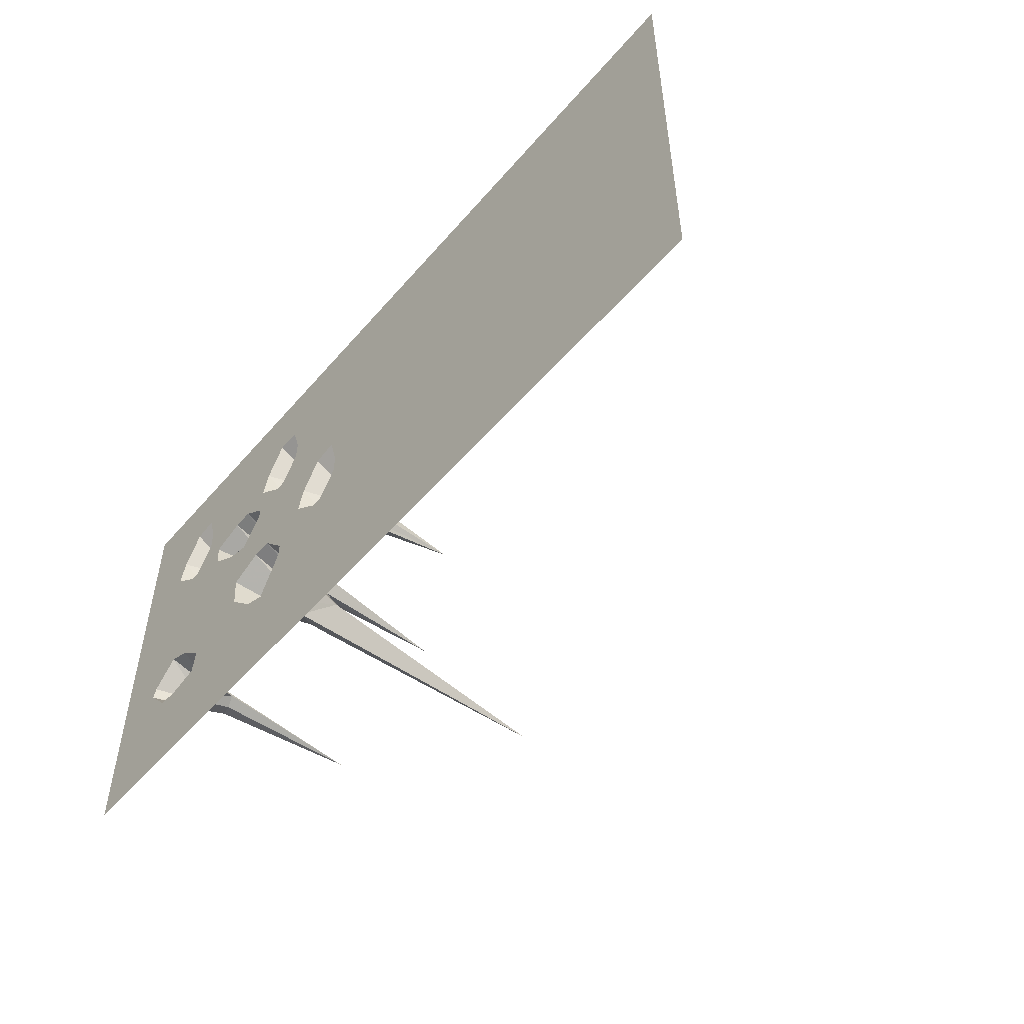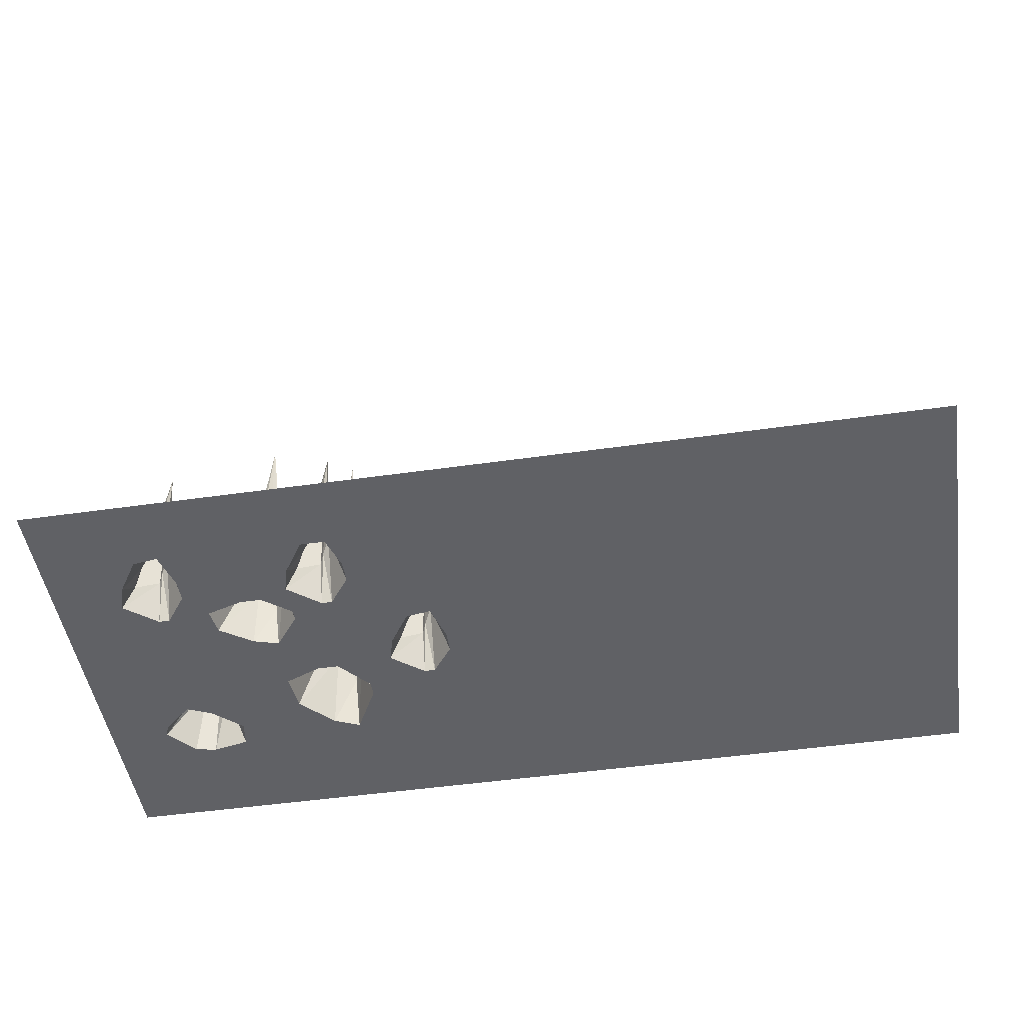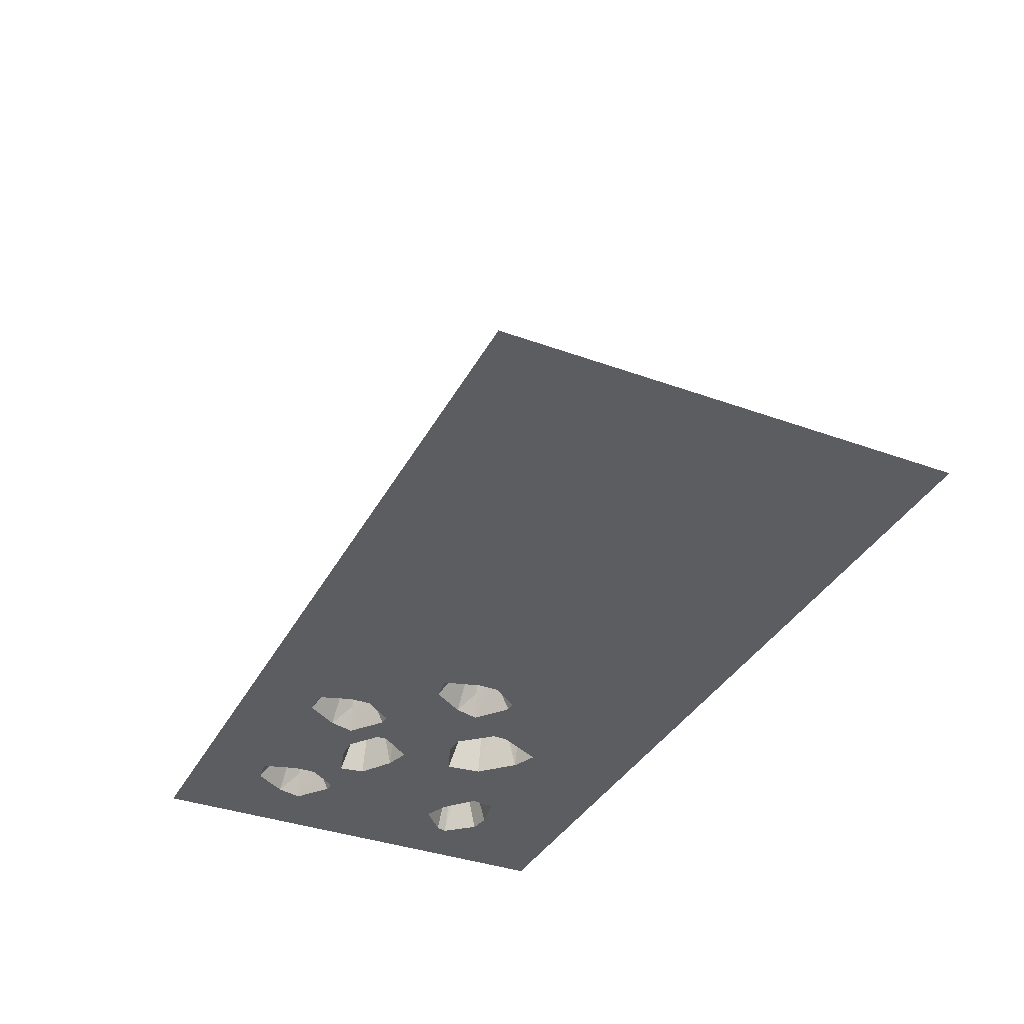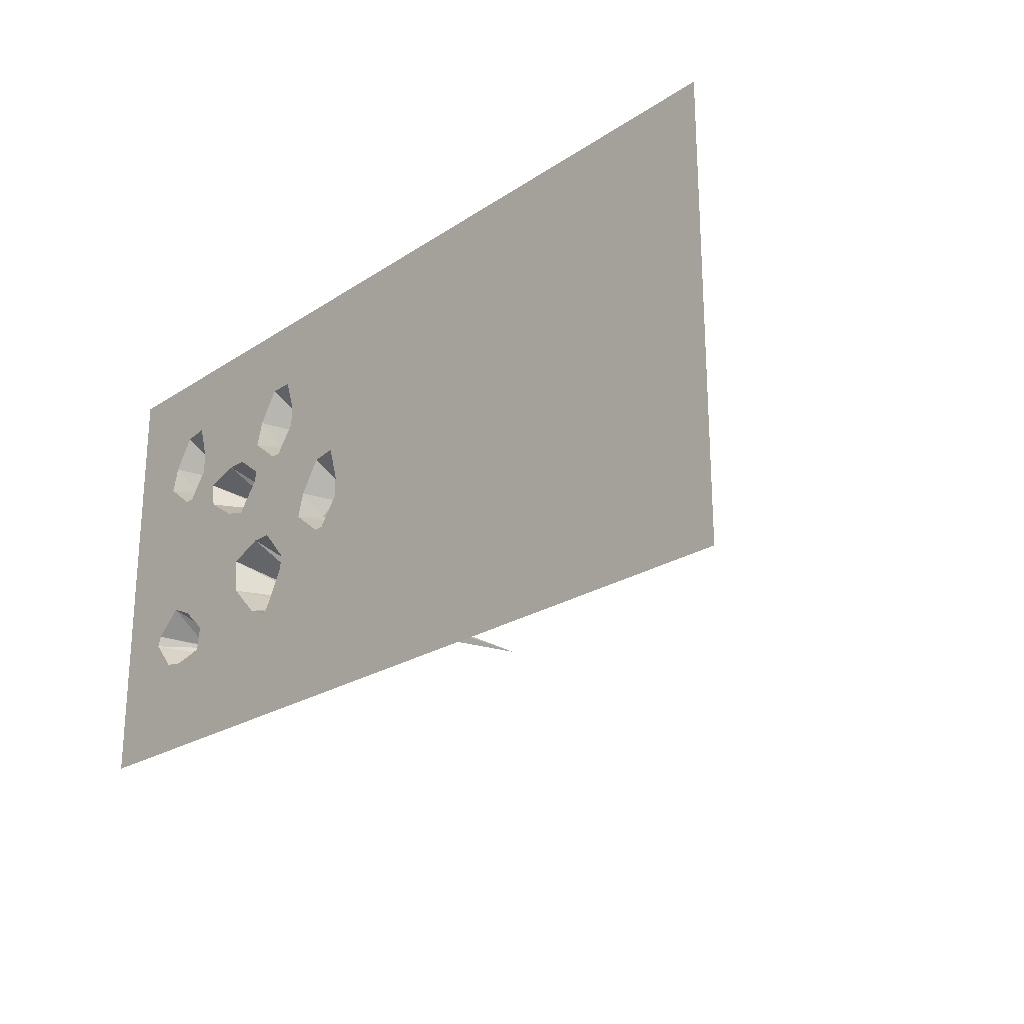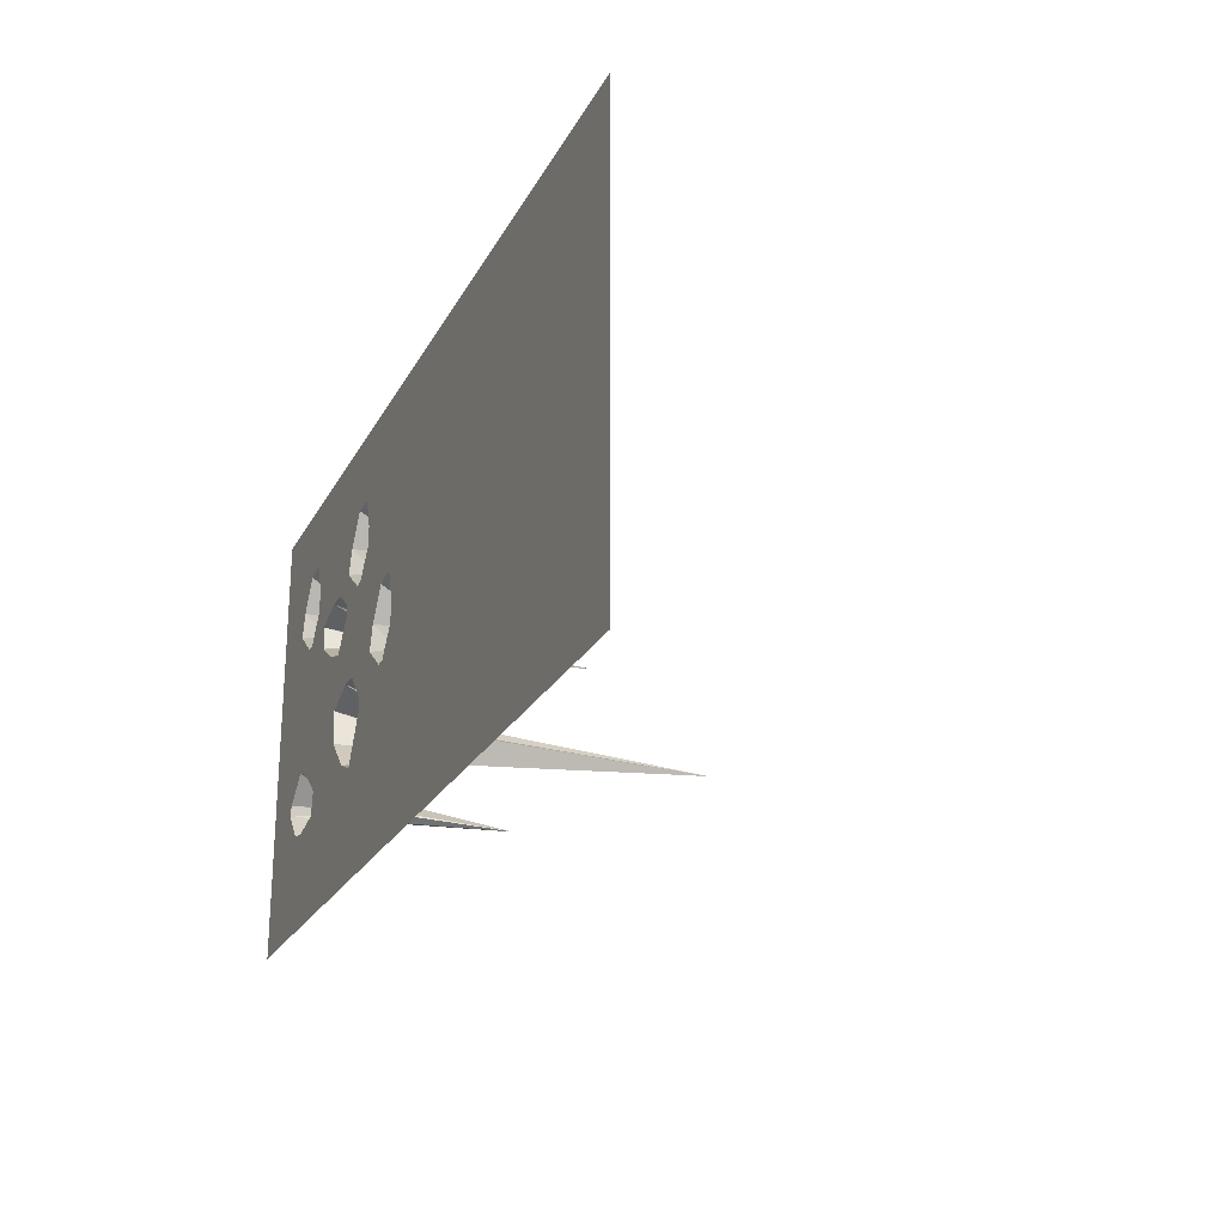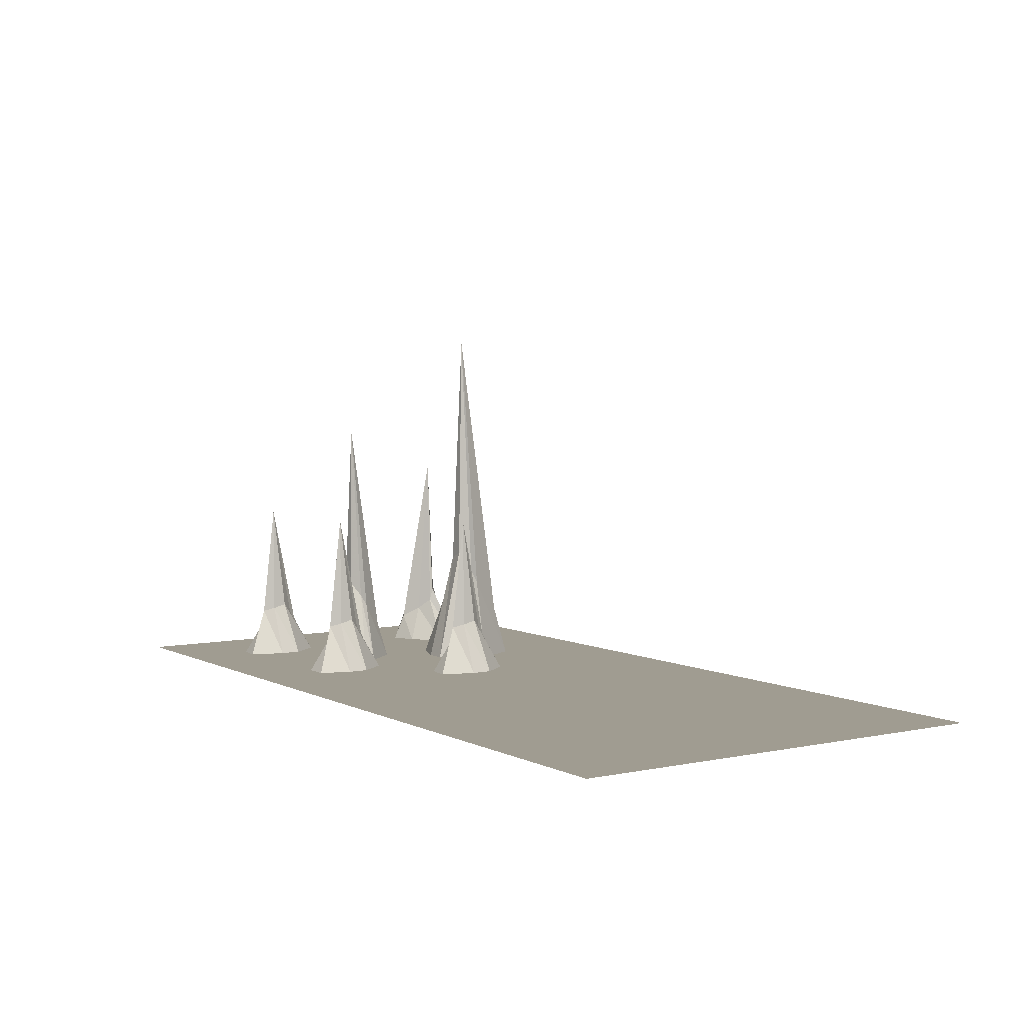
<metadata>
{"format":"obj","ext":"obj","renderer":"f3d","projection":"perspective","resolution":1024,"background":"white","views":[{"elev":-51.8,"azim":50.6,"up":"+Z"},{"elev":-48.9,"azim":9.0,"up":"+Y"},{"elev":-36.5,"azim":64.7,"up":"+Y"},{"elev":-23.1,"azim":47.9,"up":"+Z"},{"elev":-23.6,"azim":67.7,"up":"+Z"},{"elev":4.4,"azim":56.3,"up":"+Y"}]}
</metadata>
<code>
v -0.5547 0.1953 0.1406
v -0.5859 0.1875 0.1406
v -0.5781 0.5938 0.125
v -0.5312 0.1641 0.125
v -0.4766 0 0.1406
v -0.5391 0 0.1875
v -0.5859 0 0.1875
v -0.6094 0.1719 0.125
v -0.6016 0.1406 0.1172
v -0.5781 0.1172 0.09375
v -0.5391 0.08594 0.07031
v -0.5156 0.1406 0.1172
v -0.4766 0 0.1172
v -0.4062 0 0.1562
v -0.4766 0 0.2109
v -0.4609 0 0.2656
v -0.7109 0 0.2188
v -0.6641 0 0.1641
v -0.6562 0 0.1094
v -0.5859 0 0.0625
v -0.5312 0 0.04688
v -0.5391 0 -0.07812
v -0.4609 0 -0.04688
v -0.4141 0 -0.04688
v -0.2891 0 -0.03906
v -0.2734 0 0.01562
v -0.3828 0 0.1562
v -0.3984 0.1016 0.2109
v -0.4062 0.08594 0.1953
v -0.4531 0.05469 0.2188
v -0.4297 0.07031 0.2578
v -0.4141 0 0.3359
v -0.7109 0 0.2656
v -0.7578 0.1172 0.2656
v -0.7578 0.125 0.2344
v -0.7578 0 0.1562
v -0.7969 0 -0.1328
v -0.7422 0 -0.1562
v -0.6797 0 -0.2109
v -0.5312 0 -0.1562
v -0.4766 0.1953 -0.1484
v -0.4844 0.2344 -0.1406
v -0.4609 0.2578 -0.1172
v -0.4297 0.2734 -0.1172
v -0.3516 0 -0.1172
v -0.2188 0 -0.09375
v -0.2188 0.08594 -0.05469
v -0.2656 0.05469 -0.03125
v -0.2422 0.07031 0.007812
v -0.2266 0 0.08594
v -0.3359 0 0.2188
v -0.3828 0.125 0.2344
v -0.3984 0.375 0.2578
v -0.4062 0.08594 0.2812
v -0.3594 0 0.3359
v -0.0625 0 0.375
v -0.7344 0 0.3438
v -0.7734 0.1094 0.2891
v -0.7734 0.375 0.2578
v -0.7734 0.1016 0.2109
v -0.7812 0 0.1562
v -0.8516 0 0.2109
v -0.8594 0 -0.1875
v -0.8203 0.1094 -0.1953
v -0.7891 0.0625 -0.1562
v -0.7578 0.08594 -0.1875
v -0.7344 0.1094 -0.2109
v -0.6875 0 -0.2656
v -0.4609 0 -0.2266
v -0.4531 0.1641 -0.1797
v -0.4531 0.8281 -0.1406
v -0.4062 0.2266 -0.1406
v -0.3516 0 -0.1484
v -0.0625 0 -0.375
v -0.1953 0 -0.09375
v -0.2109 0.1016 -0.03906
v -0.2109 0.375 0.007812
v -0.2188 0.08594 0.03125
v -0.1719 0 0.09375
v -0.3359 0 0.2656
v -0.3828 0.1172 0.2656
v -0.3984 0.1094 0.2891
v -0.1953 0.125 -0.01562
v -0.1953 0.1172 0.01562
v -0.1484 0 -0.03125
v -0.1484 0 0.01562
v -0.2109 0.1094 0.03906
v 0.9375 0 0.375
v -0.0625 0 0.4375
v -0.9375 0 0.4375
v -0.7891 0 0.3359
v -0.7812 0.08594 0.2812
v -0.8047 0.07031 0.2578
v -0.8281 0.05469 0.2188
v -0.7812 0.08594 0.1953
v -0.8359 0 0.2656
v -0.8672 0 -0.2109
v -0.8047 0.125 -0.2031
v -0.7578 0.4844 -0.2188
v -0.7344 0.1406 -0.2188
v -0.7656 0 -0.2812
v -0.4062 0 -0.25
v -0.4141 0.1172 -0.2188
v -0.3906 0.1953 -0.1484
v -0.7891 0.1562 -0.2266
v -0.7578 0.1484 -0.2344
v -0.8125 0 -0.2734
v -0.9375 0 -0.4375
v -0.0625 0 -0.4375
v 0.9375 0 -0.4375
v 0.9375 0 -0.375
v 1 0 -0.5
v 1 0 0.5
v 0.9375 0 0.4375
v -0.0625 0 0.5
v -1 0 0.5
v -1 0 -0.5
v -0.0625 0 -0.5
f 1 2 3
f 1 3 4
f 1 4 5
f 1 5 6
f 1 6 2
f 2 6 7
f 2 7 8
f 2 8 3
f 3 8 9
f 3 9 10
f 3 10 11
f 3 11 12
f 3 12 4
f 4 12 13
f 4 13 5
f 5 13 14
f 5 14 6
f 6 14 15
f 6 15 16
f 6 16 17
f 6 17 7
f 7 17 18
f 7 18 8
f 8 18 9
f 9 18 19
f 9 19 10
f 10 19 20
f 10 20 11
f 11 20 21
f 11 21 12
f 12 21 13
f 13 21 22
f 13 22 23
f 13 23 14
f 14 23 24
f 14 24 25
f 14 25 26
f 14 26 27
f 14 27 28
f 14 28 29
f 14 29 15
f 15 29 30
f 15 30 16
f 16 30 31
f 16 31 32
f 16 32 33
f 16 33 17
f 17 33 34
f 17 34 35
f 17 35 36
f 17 36 18
f 18 36 37
f 18 37 19
f 19 37 20
f 20 37 38
f 20 38 21
f 21 38 22
f 22 38 39
f 22 39 40
f 22 40 41
f 22 41 42
f 22 42 23
f 23 42 43
f 23 43 24
f 24 43 44
f 24 44 45
f 24 45 25
f 25 45 46
f 25 46 47
f 25 47 48
f 25 48 26
f 26 48 49
f 26 49 50
f 26 50 27
f 27 50 51
f 27 51 52
f 27 52 28
f 28 52 53
f 28 53 29
f 29 53 30
f 30 53 31
f 31 53 54
f 31 54 32
f 32 54 55
f 32 55 56
f 32 56 57
f 32 57 33
f 33 57 58
f 33 58 34
f 34 58 59
f 34 59 35
f 35 59 60
f 35 60 36
f 36 60 61
f 36 61 37
f 37 61 62
f 37 62 63
f 37 63 64
f 37 64 65
f 37 65 38
f 38 65 66
f 38 66 39
f 39 66 67
f 39 67 68
f 39 68 69
f 39 69 40
f 40 69 70
f 40 70 41
f 41 70 71
f 41 71 42
f 42 71 43
f 43 71 44
f 44 71 72
f 44 72 45
f 45 72 73
f 45 73 46
f 46 73 74
f 46 74 75
f 46 75 76
f 46 76 47
f 47 76 77
f 47 77 48
f 48 77 49
f 49 77 78
f 49 78 50
f 50 78 79
f 50 79 56
f 50 56 51
f 51 56 80
f 51 80 81
f 51 81 52
f 52 81 53
f 53 81 82
f 53 82 54
f 54 82 55
f 55 82 80
f 55 80 56
f 80 82 81
f 83 84 77
f 83 77 76
f 83 76 75
f 83 75 85
f 83 85 84
f 84 85 86
f 84 86 87
f 84 87 77
f 77 87 78
f 78 87 79
f 79 87 86
f 79 86 56
f 56 86 85
f 56 85 74
f 56 74 88
f 56 88 89
f 56 89 90
f 56 90 57
f 57 90 91
f 57 91 92
f 57 92 58
f 58 92 59
f 59 92 93
f 59 93 94
f 59 94 95
f 59 95 60
f 60 95 61
f 61 95 62
f 62 95 94
f 62 94 96
f 62 96 90
f 62 90 63
f 63 90 97
f 63 97 98
f 63 98 64
f 64 98 99
f 64 99 65
f 65 99 66
f 66 99 67
f 67 99 100
f 67 100 68
f 68 100 101
f 68 101 74
f 68 74 102
f 68 102 69
f 69 102 103
f 69 103 70
f 70 103 71
f 71 103 104
f 71 104 72
f 72 104 73
f 73 104 102
f 73 102 74
f 102 104 103
f 91 96 93
f 91 93 92
f 96 94 93
f 105 106 99
f 105 99 98
f 105 98 97
f 105 97 107
f 105 107 106
f 106 107 101
f 106 101 100
f 106 100 99
f 74 108 109
f 74 109 110
f 74 110 111
f 74 111 88
f 88 111 112
f 88 112 113
f 88 113 114
f 88 114 89
f 89 114 113
f 89 113 115
f 89 115 90
f 90 115 116
f 90 116 117
f 90 117 108
f 90 108 97
f 97 108 107
f 107 108 101
f 101 108 74
f 85 75 74
f 90 96 91
f 109 108 117
f 109 117 118
f 109 118 110
f 110 118 112
f 110 112 111

</code>
